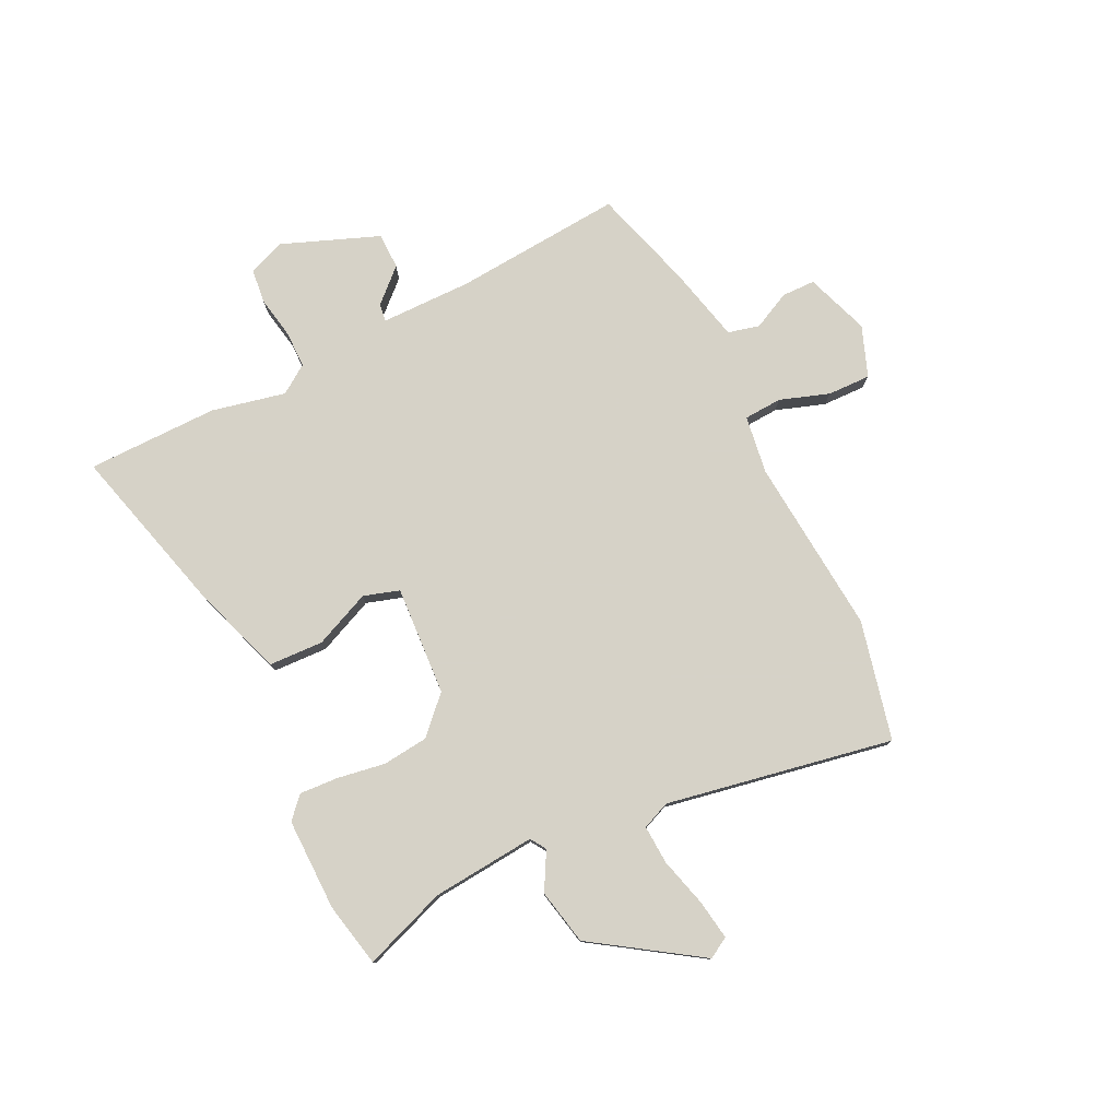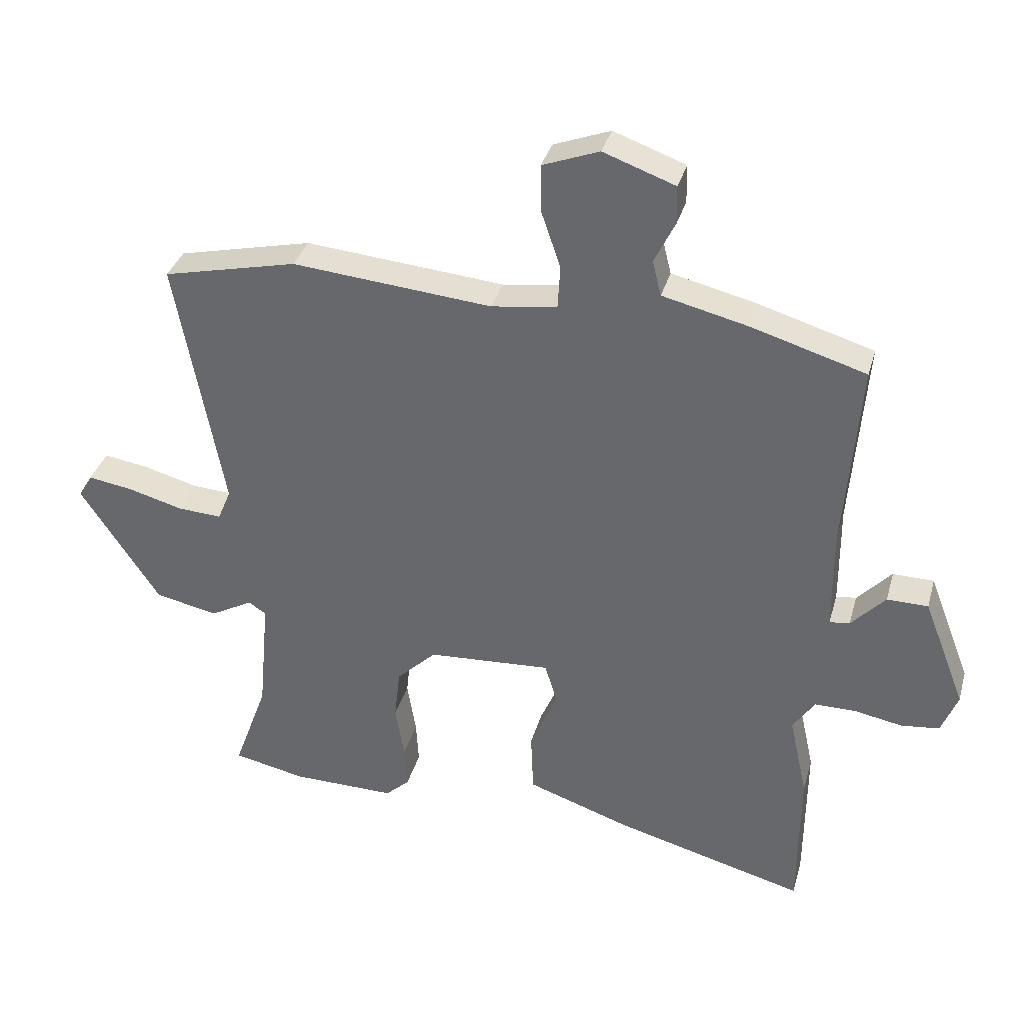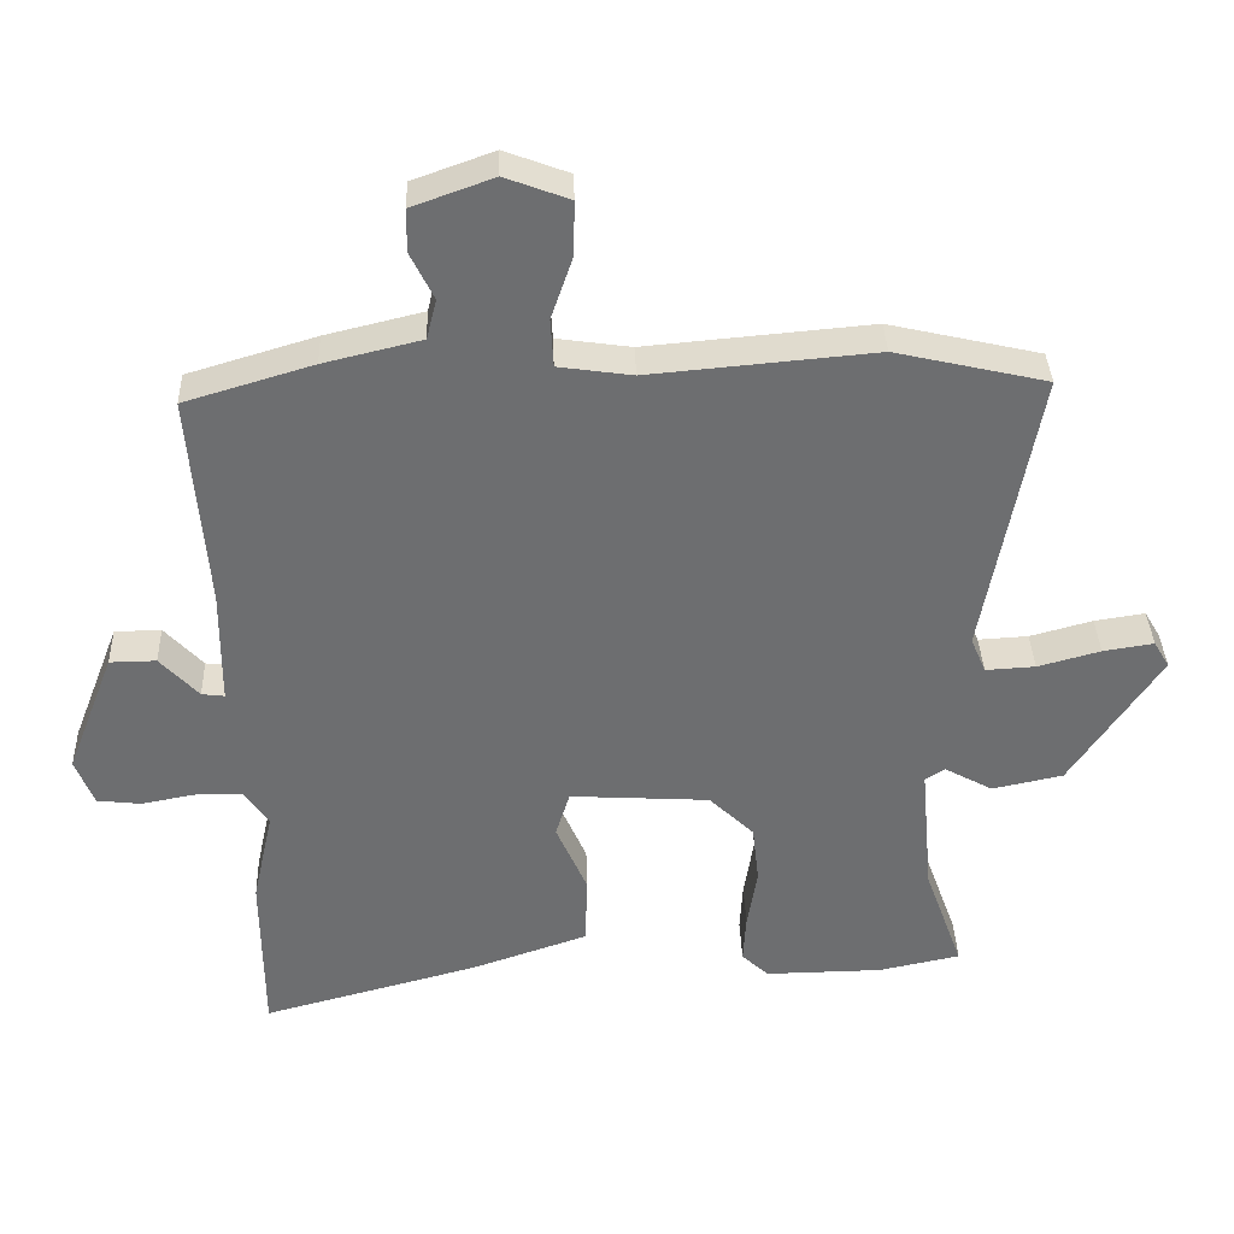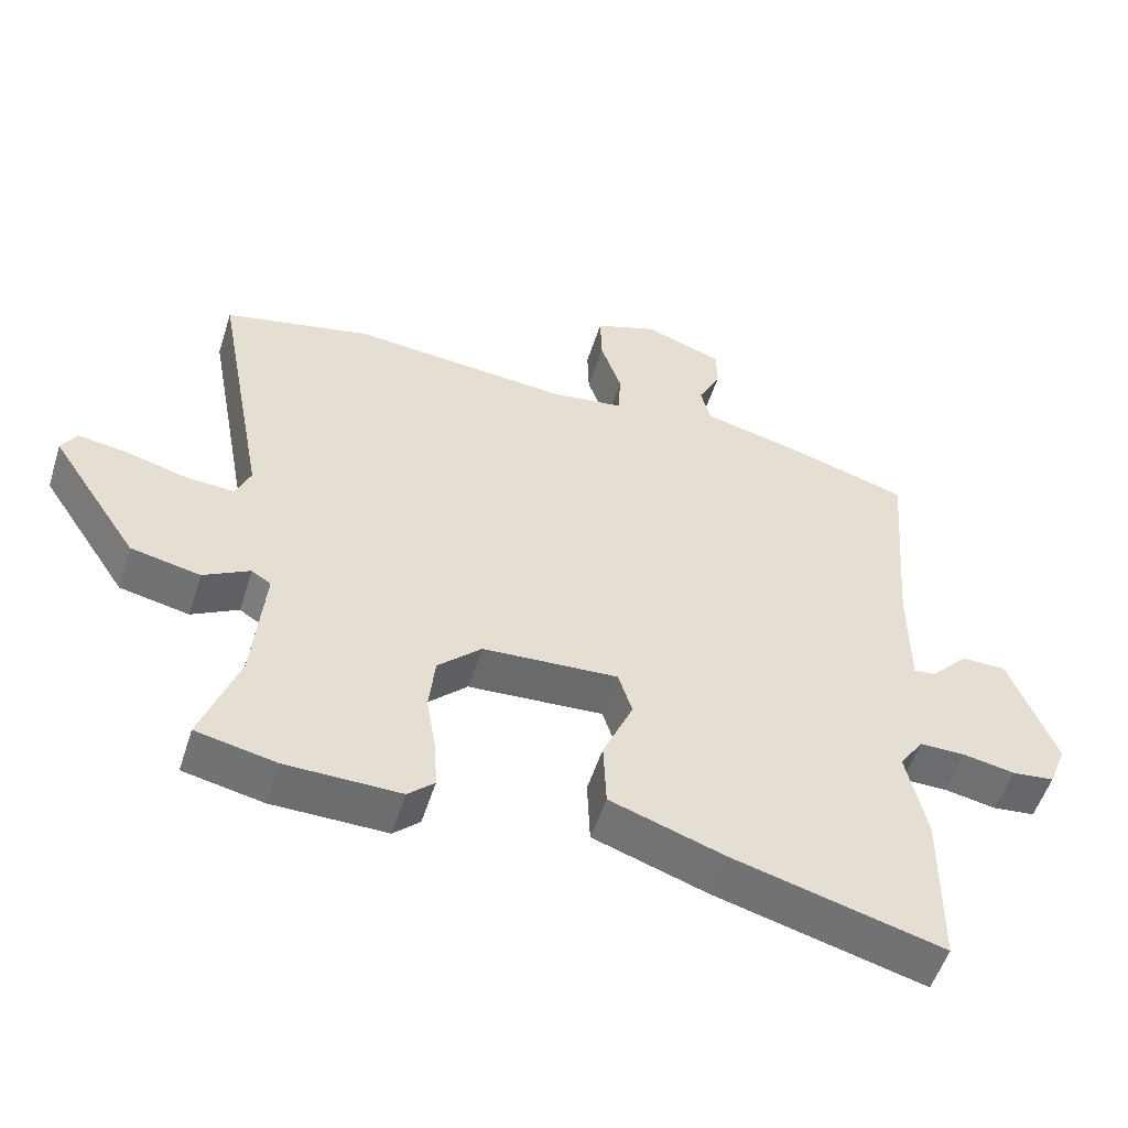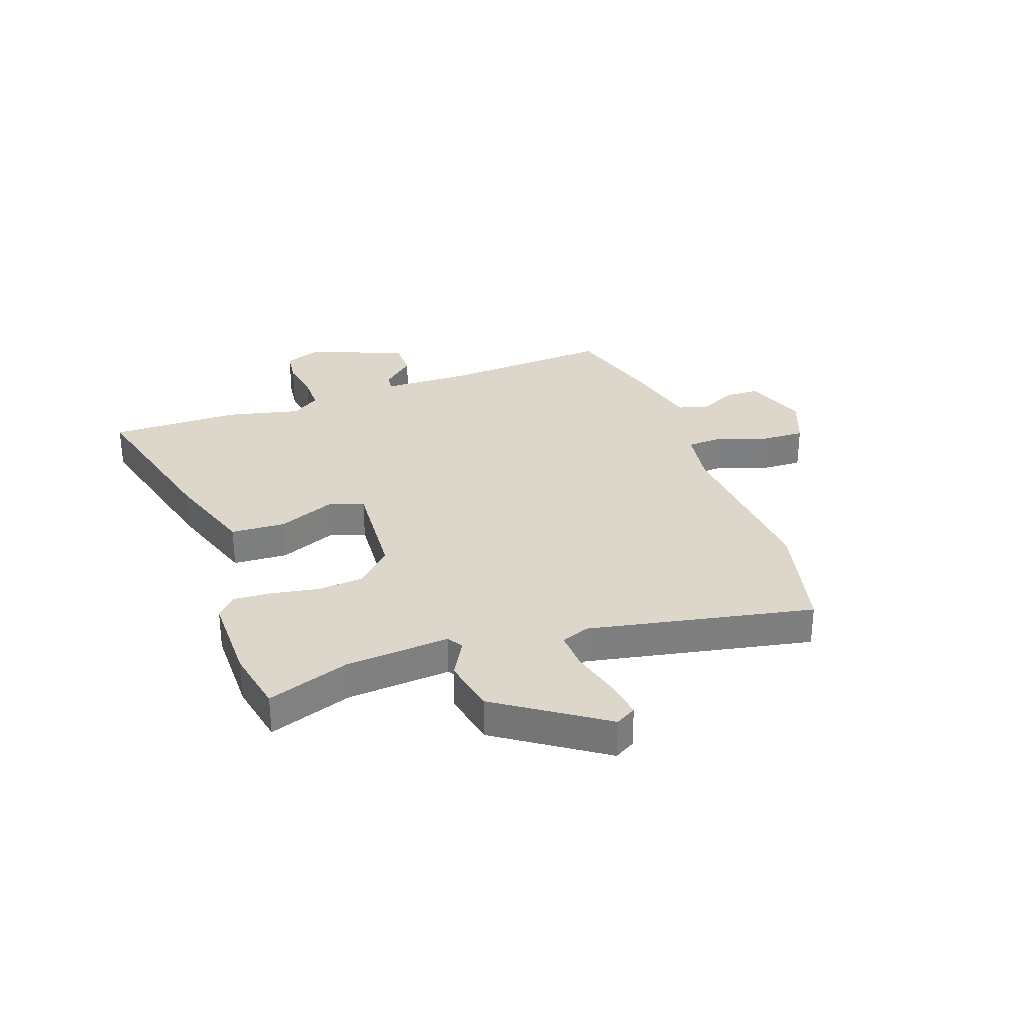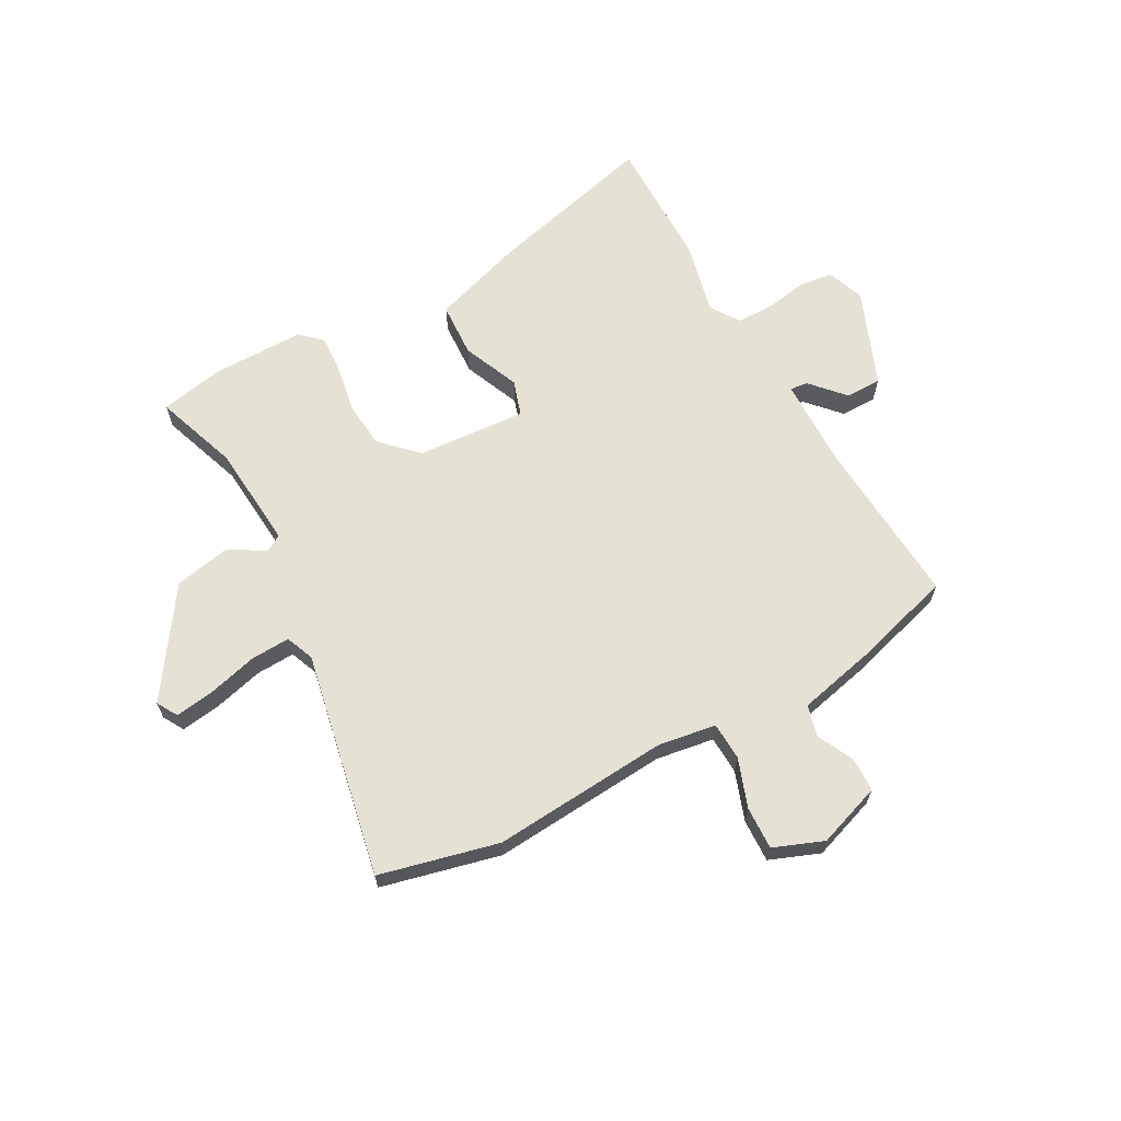
<metadata>
{"format":"obj","ext":"obj","renderer":"f3d","projection":"perspective","resolution":1024,"background":"white","views":[{"elev":78.5,"azim":-116.0,"up":"+Y"},{"elev":34.8,"azim":15.1,"up":"+Z"},{"elev":35.9,"azim":178.0,"up":"+Z"},{"elev":-53.7,"azim":-17.5,"up":"+Z"},{"elev":30.7,"azim":-109.0,"up":"+Y"},{"elev":65.1,"azim":-28.1,"up":"+Y"}]}
</metadata>
<code>
v 0.54 0.07 0.476
v 0.516 0.07 0.174
v 0.517 0.07 0.011
v 0.549 0.07 0.015
v 0.603 0.07 0.073
v 0.668 0.07 0.072
v 0.735 0.07 -0.101
v 0.709 0.07 -0.167
v 0.648 0.07 -0.174
v 0.573 0.07 -0.16
v 0.507 0.07 -0.16
v 0.472 0.07 -0.211
v 0.501 0.07 -0.343
v 0.499 0.07 -0.578
v 0.196 0.07 -0.497
v 0.032 0.07 -0.441
v 0.028 0.07 -0.343
v 0.072 0.07 -0.242
v 0.052 0.07 -0.178
v -0.144 0.07 -0.19
v -0.207 0.07 -0.251
v -0.216 0.07 -0.333
v -0.202 0.07 -0.419
v -0.198 0.07 -0.488
v -0.236 0.07 -0.523
v -0.401 0.07 -0.521
v -0.516 0.07 -0.497
v -0.462 0.07 -0.348
v -0.445 0.07 -0.162
v -0.473 0.07 -0.144
v -0.54 0.07 -0.181
v -0.64 0.07 -0.16
v -0.766 0.07 0.03
v -0.744 0.07 0.067
v -0.673 0.07 0.056
v -0.585 0.07 0.032
v -0.515 0.07 0.028
v -0.494 0.07 0.078
v -0.569 0.07 0.484
v -0.356 0.07 0.533
v -0.039 0.07 0.505
v 0.065 0.07 0.52
v 0.069 0.07 0.588
v 0.039 0.07 0.676
v 0.037 0.07 0.753
v 0.127 0.07 0.787
v 0.241 0.07 0.746
v 0.242 0.07 0.686
v 0.209 0.07 0.619
v 0.223 0.07 0.563
v 0.36 0.07 0.53
v 0.54 0 0.476
v 0.516 0 0.174
v 0.517 0 0.011
v 0.549 0 0.015
v 0.603 0 0.073
v 0.668 0 0.072
v 0.735 0 -0.101
v 0.709 0 -0.167
v 0.648 0 -0.174
v 0.573 0 -0.16
v 0.507 0 -0.16
v 0.472 0 -0.211
v 0.501 0 -0.343
v 0.499 0 -0.578
v 0.196 0 -0.497
v 0.032 0 -0.441
v 0.028 0 -0.343
v 0.072 0 -0.242
v 0.052 0 -0.178
v -0.144 0 -0.19
v -0.207 0 -0.251
v -0.216 0 -0.333
v -0.202 0 -0.419
v -0.198 0 -0.488
v -0.236 0 -0.523
v -0.401 0 -0.521
v -0.516 0 -0.497
v -0.462 0 -0.348
v -0.445 0 -0.162
v -0.473 0 -0.144
v -0.54 0 -0.181
v -0.64 0 -0.16
v -0.766 0 0.03
v -0.744 0 0.067
v -0.673 0 0.056
v -0.585 0 0.032
v -0.515 0 0.028
v -0.494 0 0.078
v -0.569 0 0.484
v -0.356 0 0.533
v -0.039 0 0.505
v 0.065 0 0.52
v 0.069 0 0.588
v 0.039 0 0.676
v 0.037 0 0.753
v 0.127 0 0.787
v 0.241 0 0.746
v 0.242 0 0.686
v 0.209 0 0.619
v 0.223 0 0.563
v 0.36 0 0.53
f 50 51 1 2
f 47 48 49
f 46 47 49
f 45 46 49
f 44 45 49
f 43 44 49
f 42 43 49 50
f 38 39 40 41
f 37 38 41 42
f 34 35 36
f 33 34 36
f 32 33 36
f 31 32 36
f 30 31 36
f 29 30 36 37
f 26 27 28
f 25 26 28
f 24 25 28
f 23 24 28
f 22 23 28
f 21 22 28 29
f 37 42 50
f 29 37 50
f 21 29 50
f 20 21 50
f 16 17 18
f 15 16 18
f 14 15 18
f 13 14 18
f 12 13 18
f 11 12 18 19
f 8 9 10
f 7 8 10
f 6 7 10
f 5 6 10
f 4 5 10
f 3 4 10 11
f 50 2 3
f 20 50 3
f 19 20 3
f 3 11 19
f 53 52 102 101
f 100 99 98
f 100 98 97
f 100 97 96
f 100 96 95
f 100 95 94
f 101 100 94 93
f 92 91 90 89
f 93 92 89 88
f 87 86 85
f 87 85 84
f 87 84 83
f 87 83 82
f 87 82 81
f 88 87 81 80
f 79 78 77
f 79 77 76
f 79 76 75
f 79 75 74
f 79 74 73
f 80 79 73 72
f 101 93 88
f 101 88 80
f 101 80 72
f 101 72 71
f 69 68 67
f 69 67 66
f 69 66 65
f 69 65 64
f 69 64 63
f 70 69 63 62
f 61 60 59
f 61 59 58
f 61 58 57
f 61 57 56
f 61 56 55
f 62 61 55 54
f 54 53 101
f 54 101 71
f 54 71 70
f 70 62 54
f 1 52 53 2
f 2 53 54 3
f 3 54 55 4
f 4 55 56 5
f 5 56 57 6
f 6 57 58 7
f 7 58 59 8
f 8 59 60 9
f 9 60 61 10
f 10 61 62 11
f 11 62 63 12
f 12 63 64 13
f 13 64 65 14
f 14 65 66 15
f 15 66 67 16
f 16 67 68 17
f 17 68 69 18
f 18 69 70 19
f 19 70 71 20
f 20 71 72 21
f 21 72 73 22
f 22 73 74 23
f 23 74 75 24
f 24 75 76 25
f 25 76 77 26
f 26 77 78 27
f 27 78 79 28
f 28 79 80 29
f 29 80 81 30
f 30 81 82 31
f 31 82 83 32
f 32 83 84 33
f 33 84 85 34
f 34 85 86 35
f 35 86 87 36
f 36 87 88 37
f 37 88 89 38
f 38 89 90 39
f 39 90 91 40
f 40 91 92 41
f 41 92 93 42
f 42 93 94 43
f 43 94 95 44
f 44 95 96 45
f 45 96 97 46
f 46 97 98 47
f 47 98 99 48
f 48 99 100 49
f 49 100 101 50
f 50 101 102 51
f 51 102 52 1

</code>
